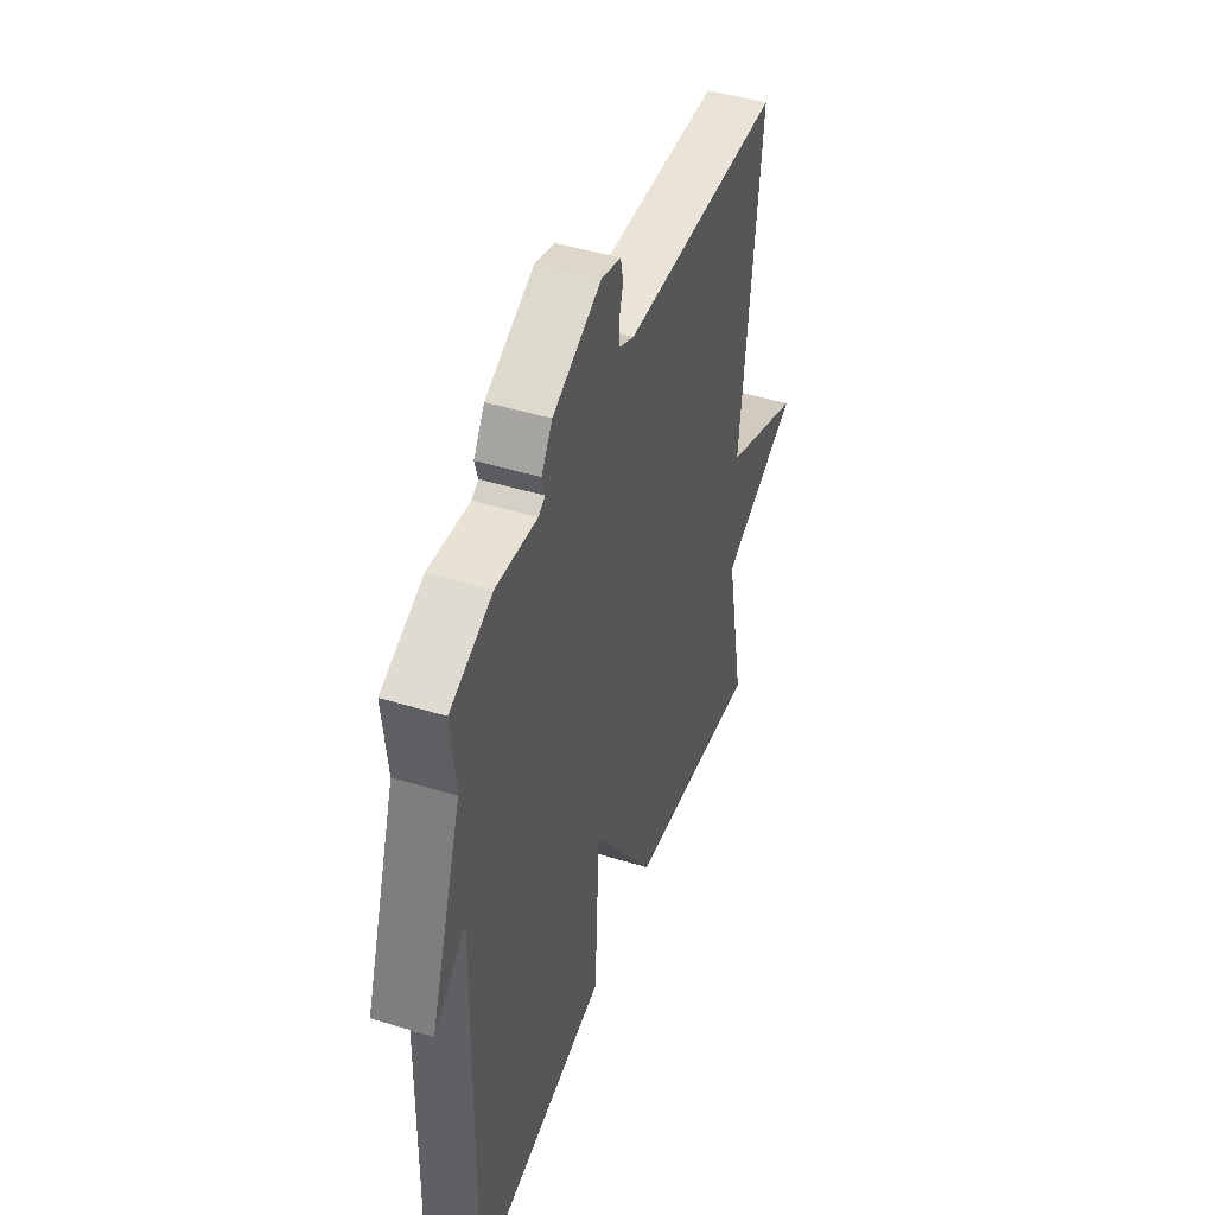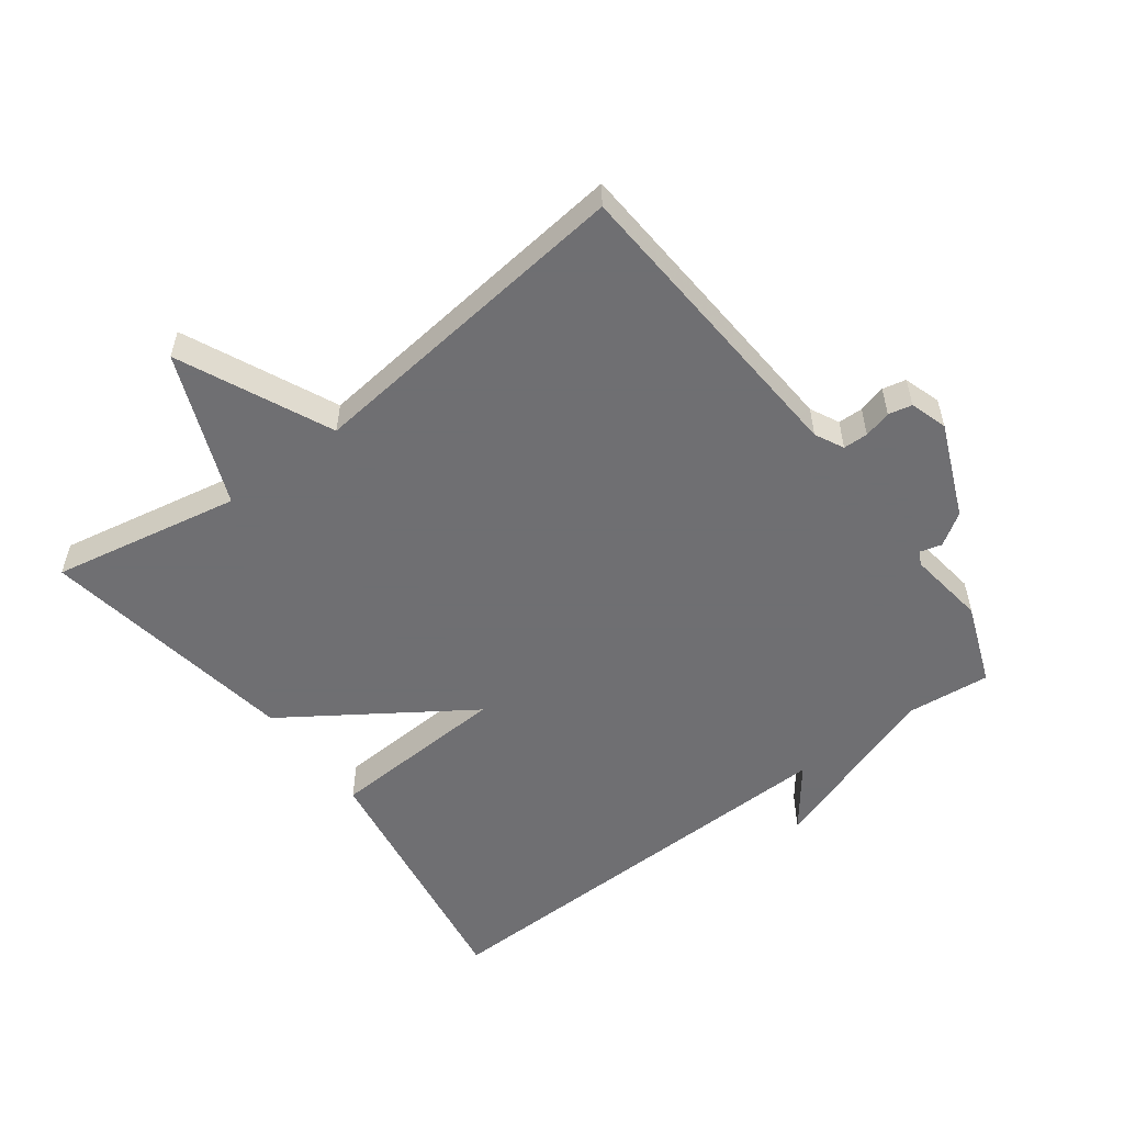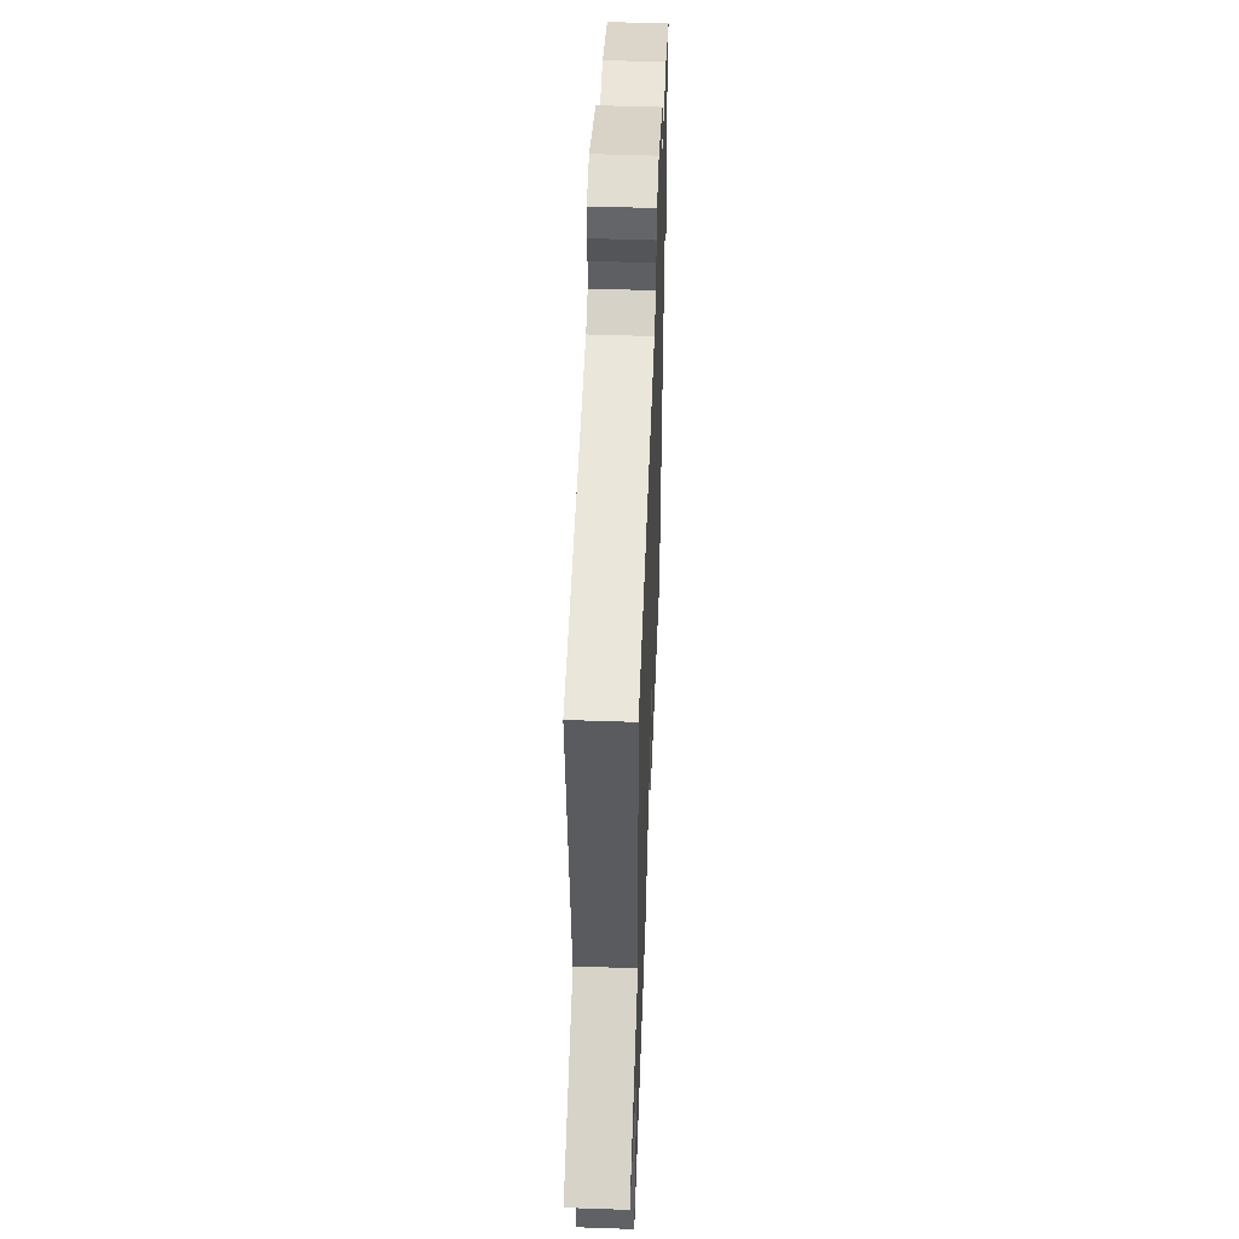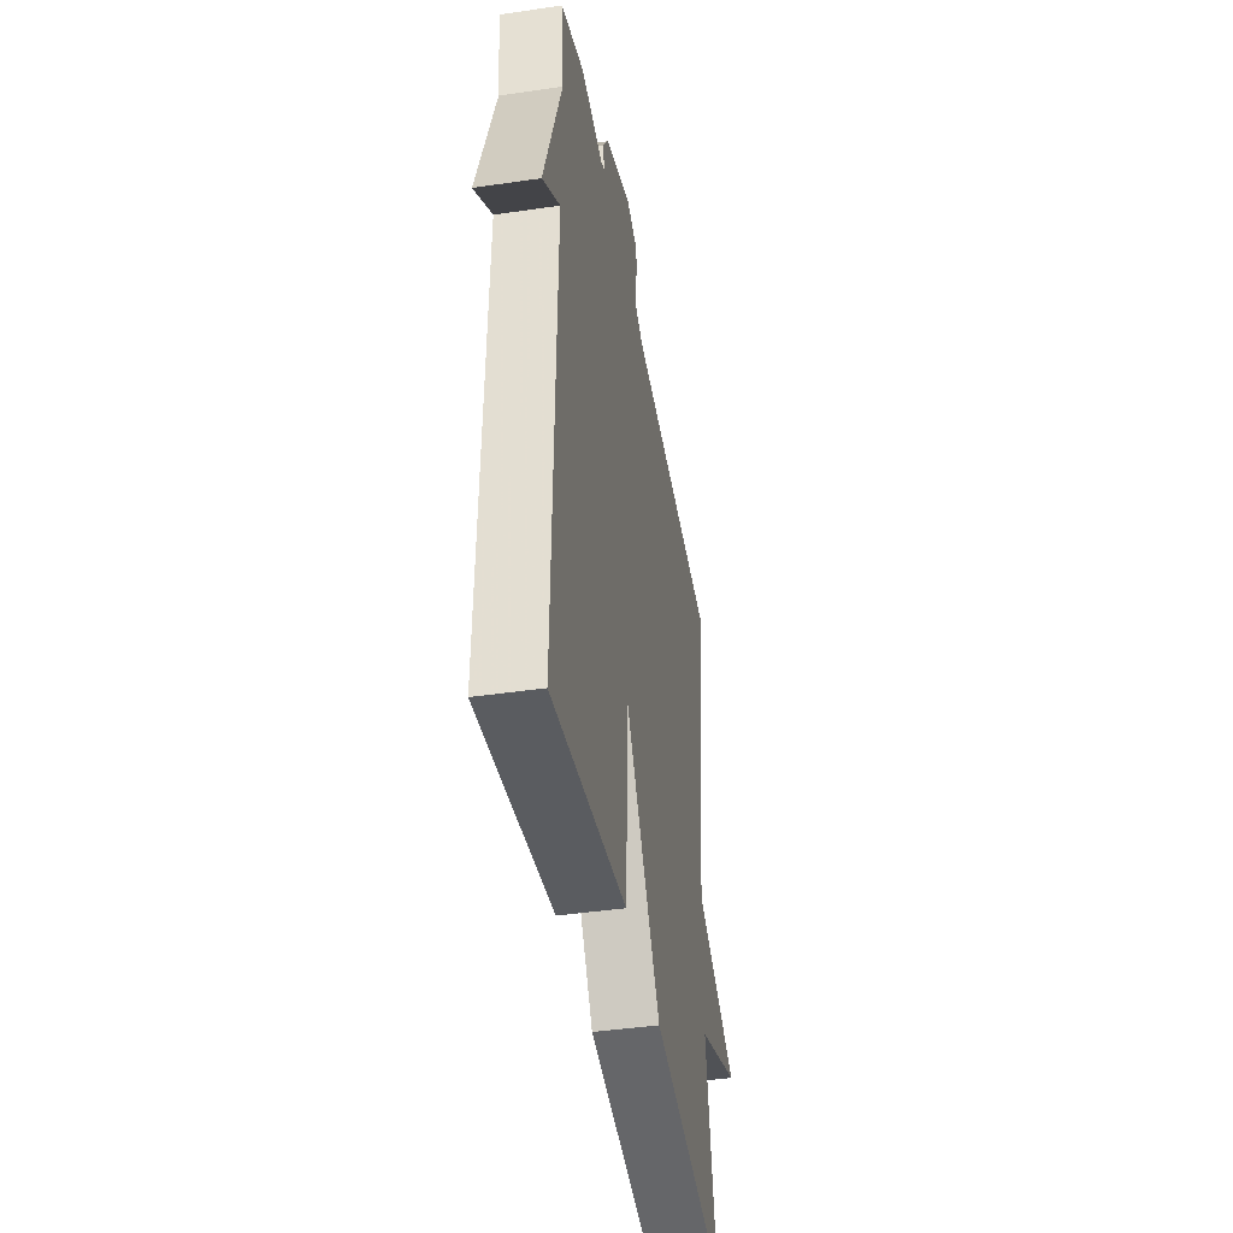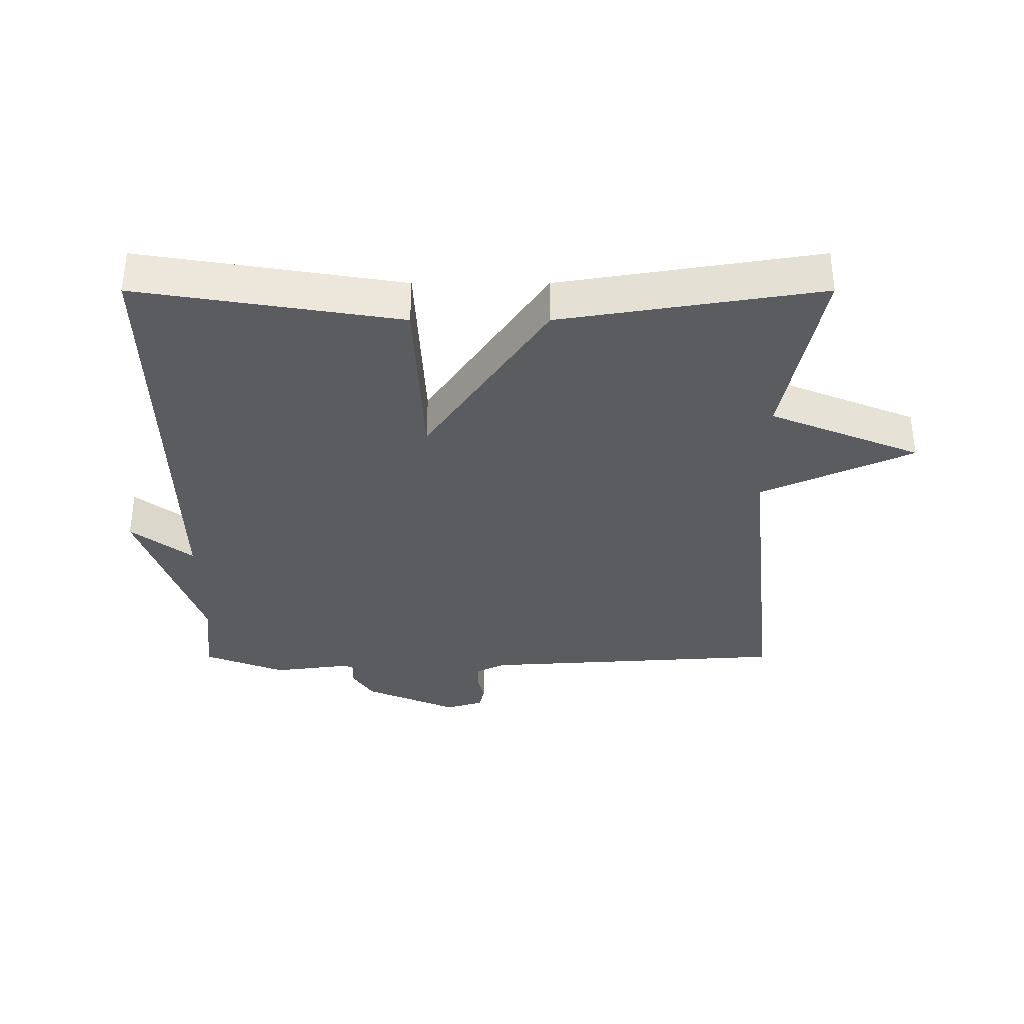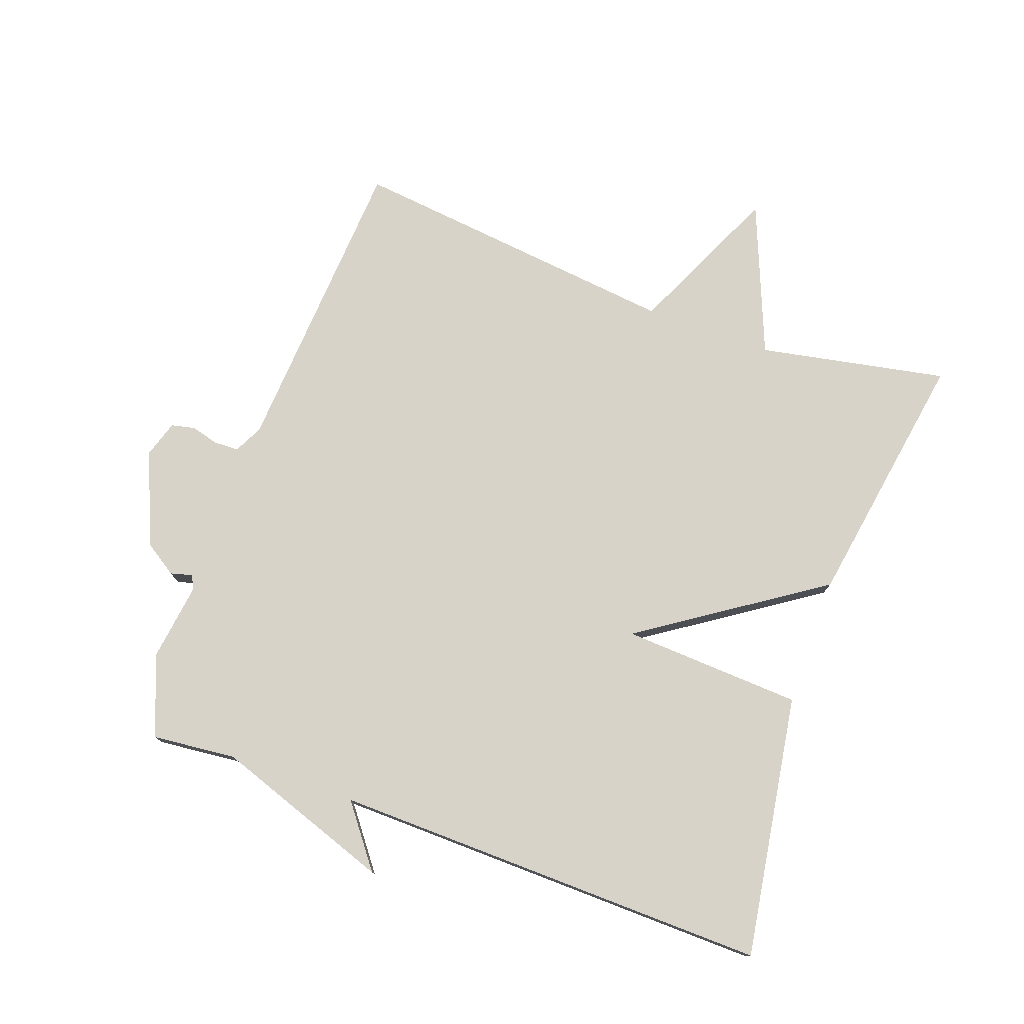
<metadata>
{"format":"obj","ext":"obj","renderer":"f3d","projection":"perspective","resolution":1024,"background":"white","views":[{"elev":46.3,"azim":109.3,"up":"+Z"},{"elev":-54.7,"azim":-53.1,"up":"+Y"},{"elev":50.9,"azim":-87.8,"up":"+Z"},{"elev":-43.0,"azim":99.9,"up":"+Z"},{"elev":-34.9,"azim":180.0,"up":"+Y"},{"elev":76.8,"azim":109.9,"up":"+Y"}]}
</metadata>
<code>
v -0.5 0.07 -0.5
v -0.444 0.07 -0.212
v -0.676 0.07 -0.118
v -0.444 0.07 -0.012
v -0.5 0.07 0.5
v -0.029 0.07 0.53
v 0.015 0.07 0.552
v 0.016 0.07 0.59
v 0.005 0.07 0.632
v 0.013 0.07 0.668
v 0.07 0.07 0.686
v 0.213 0.07 0.625
v 0.245 0.07 0.576
v 0.236 0.07 0.543
v 0.256 0.07 0.532
v 0.376 0.07 0.548
v 0.5 0.07 0.5
v 0.487 0.07 0.371
v 0.581 0.07 0.099
v 0.487 0.07 0.171
v 0.5 0.07 -0.5
v 0.098 0.07 -0.436
v 0.084 0.07 -0.16
v -0.102 0.07 -0.436
v -0.5 0 -0.5
v -0.444 0 -0.212
v -0.676 0 -0.118
v -0.444 0 -0.012
v -0.5 0 0.5
v -0.029 0 0.53
v 0.015 0 0.552
v 0.016 0 0.59
v 0.005 0 0.632
v 0.013 0 0.668
v 0.07 0 0.686
v 0.213 0 0.625
v 0.245 0 0.576
v 0.236 0 0.543
v 0.256 0 0.532
v 0.376 0 0.548
v 0.5 0 0.5
v 0.487 0 0.371
v 0.581 0 0.099
v 0.487 0 0.171
v 0.5 0 -0.5
v 0.098 0 -0.436
v 0.084 0 -0.16
v -0.102 0 -0.436
f 23 24 1 2
f 20 21 22 23
f 2 3 4
f 23 2 4
f 20 23 4
f 18 19 20
f 4 5 6
f 20 4 6
f 18 20 6
f 15 16 17 18
f 18 6 7
f 15 18 7
f 14 15 7
f 12 13 14
f 11 12 14
f 10 11 14
f 9 10 14
f 8 9 14
f 7 8 14
f 26 25 48 47
f 47 46 45 44
f 28 27 26
f 28 26 47
f 28 47 44
f 44 43 42
f 30 29 28
f 30 28 44
f 30 44 42
f 42 41 40 39
f 31 30 42
f 31 42 39
f 31 39 38
f 38 37 36
f 38 36 35
f 38 35 34
f 38 34 33
f 38 33 32
f 38 32 31
f 1 25 26 2
f 2 26 27 3
f 3 27 28 4
f 4 28 29 5
f 5 29 30 6
f 6 30 31 7
f 7 31 32 8
f 8 32 33 9
f 9 33 34 10
f 10 34 35 11
f 11 35 36 12
f 12 36 37 13
f 13 37 38 14
f 14 38 39 15
f 15 39 40 16
f 16 40 41 17
f 17 41 42 18
f 18 42 43 19
f 19 43 44 20
f 20 44 45 21
f 21 45 46 22
f 22 46 47 23
f 23 47 48 24
f 24 48 25 1

</code>
